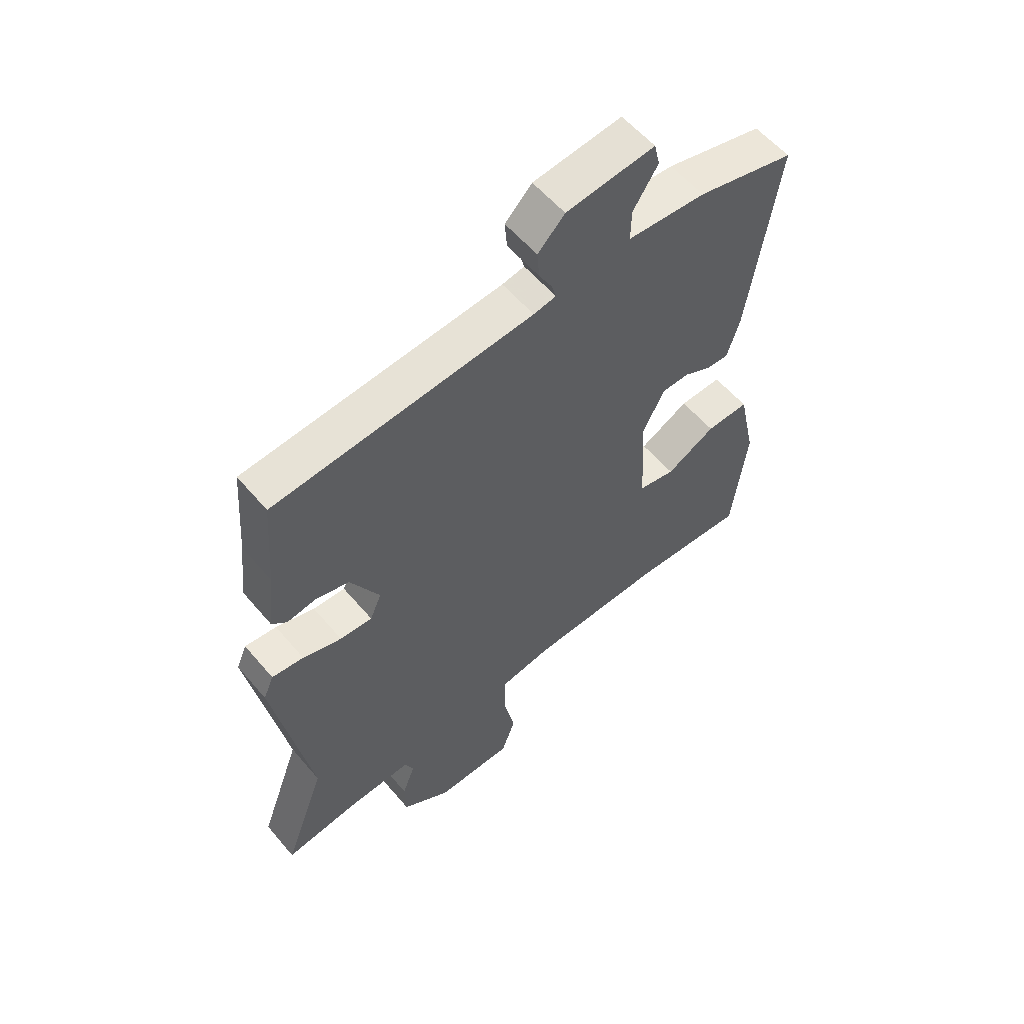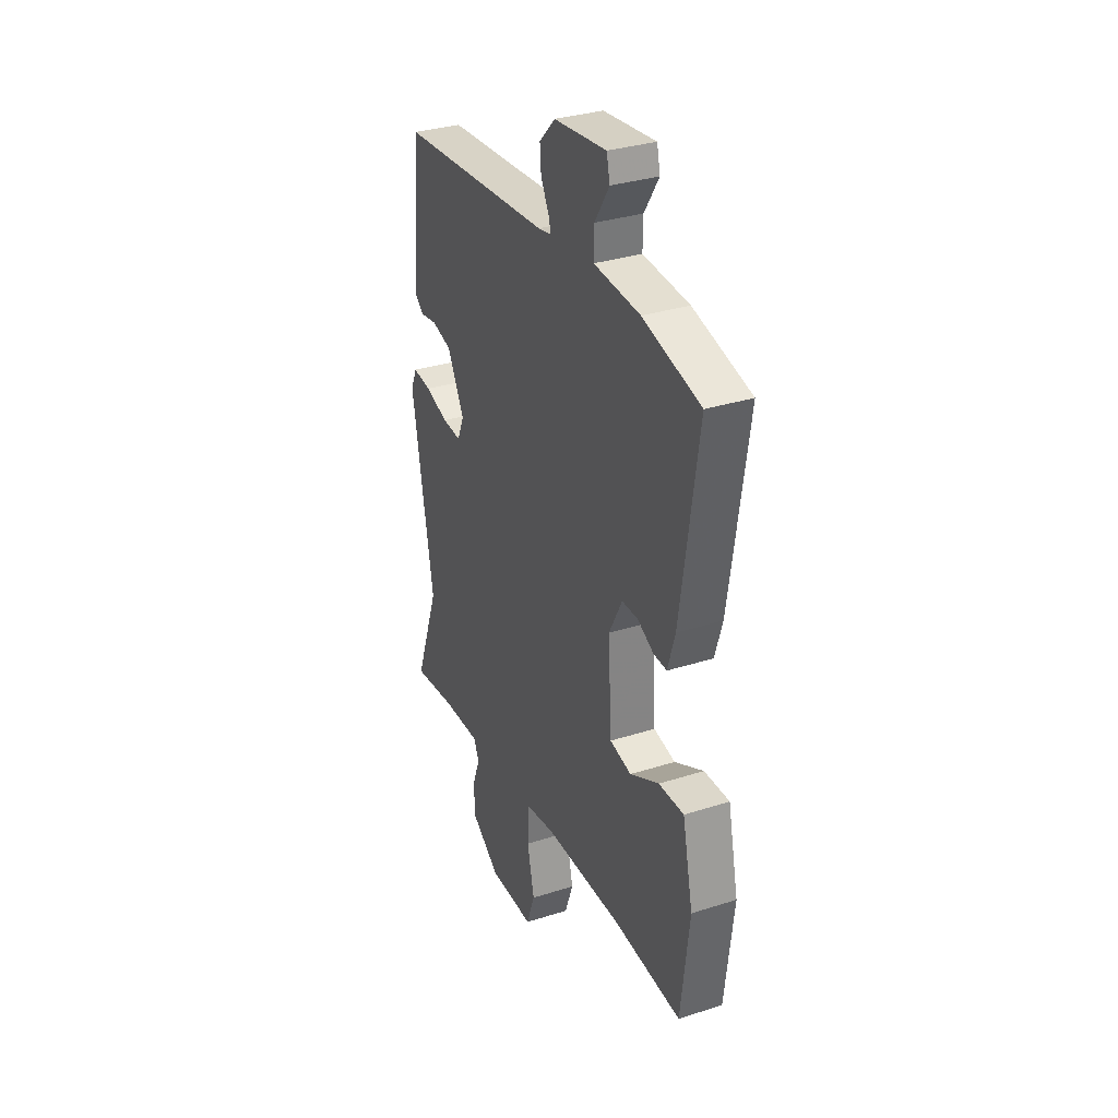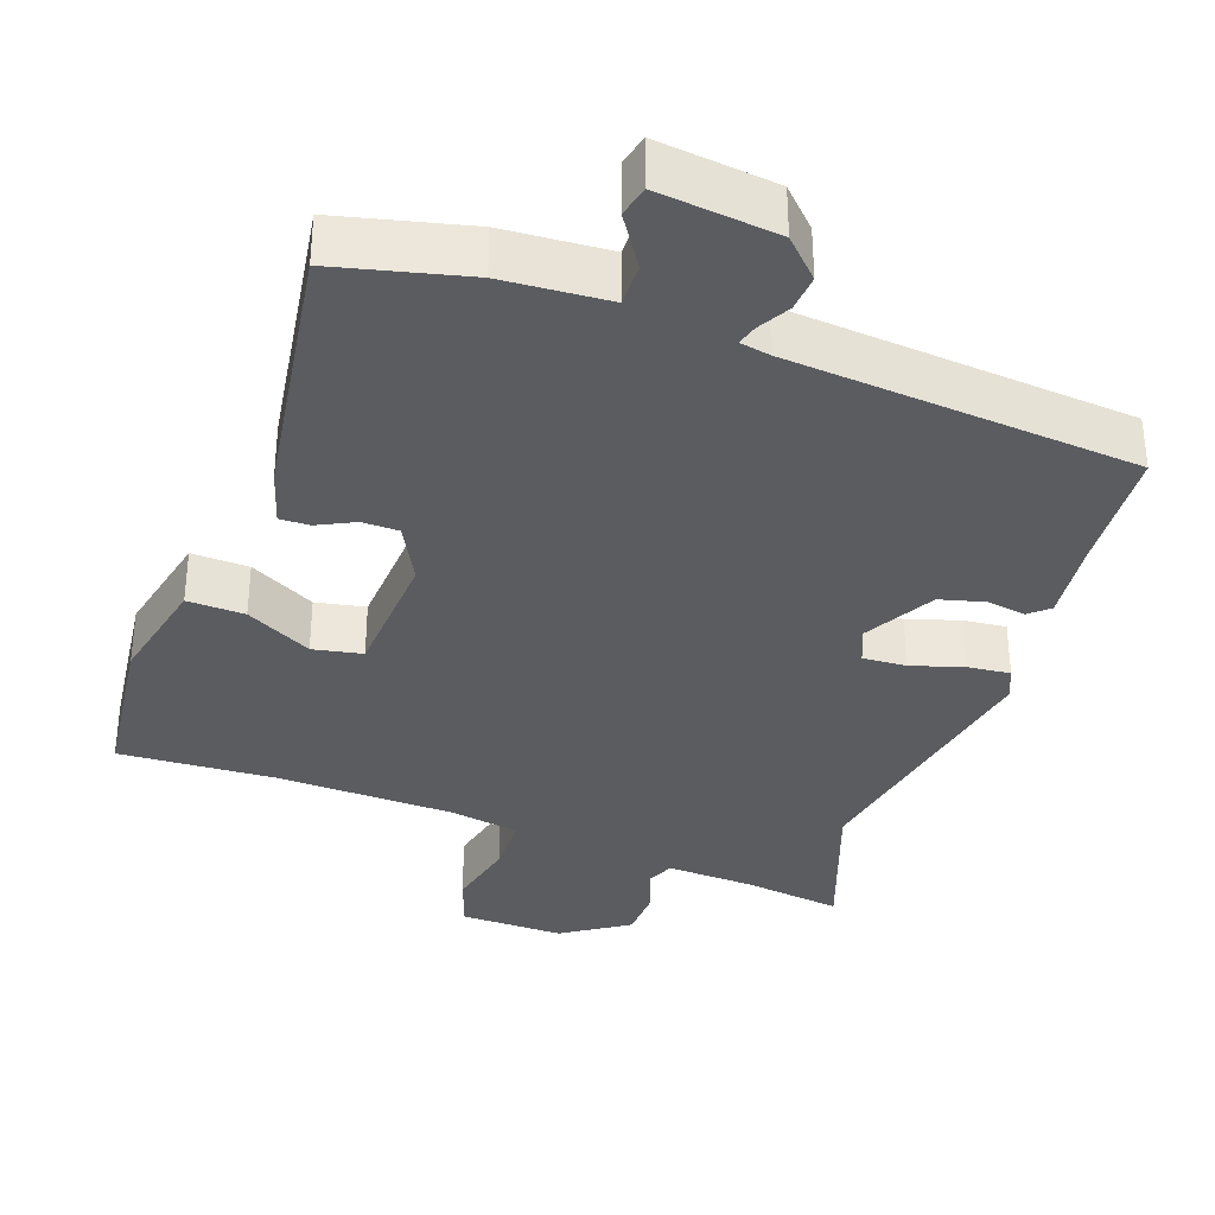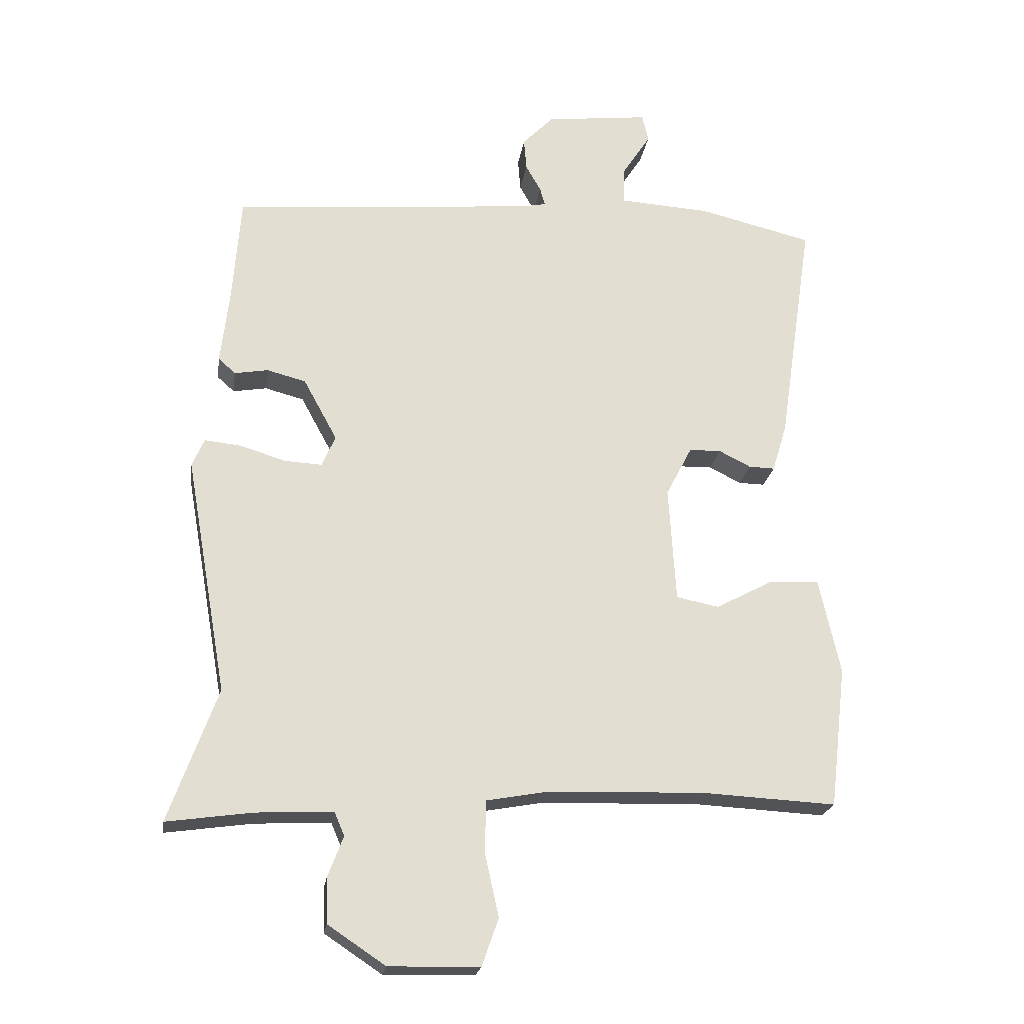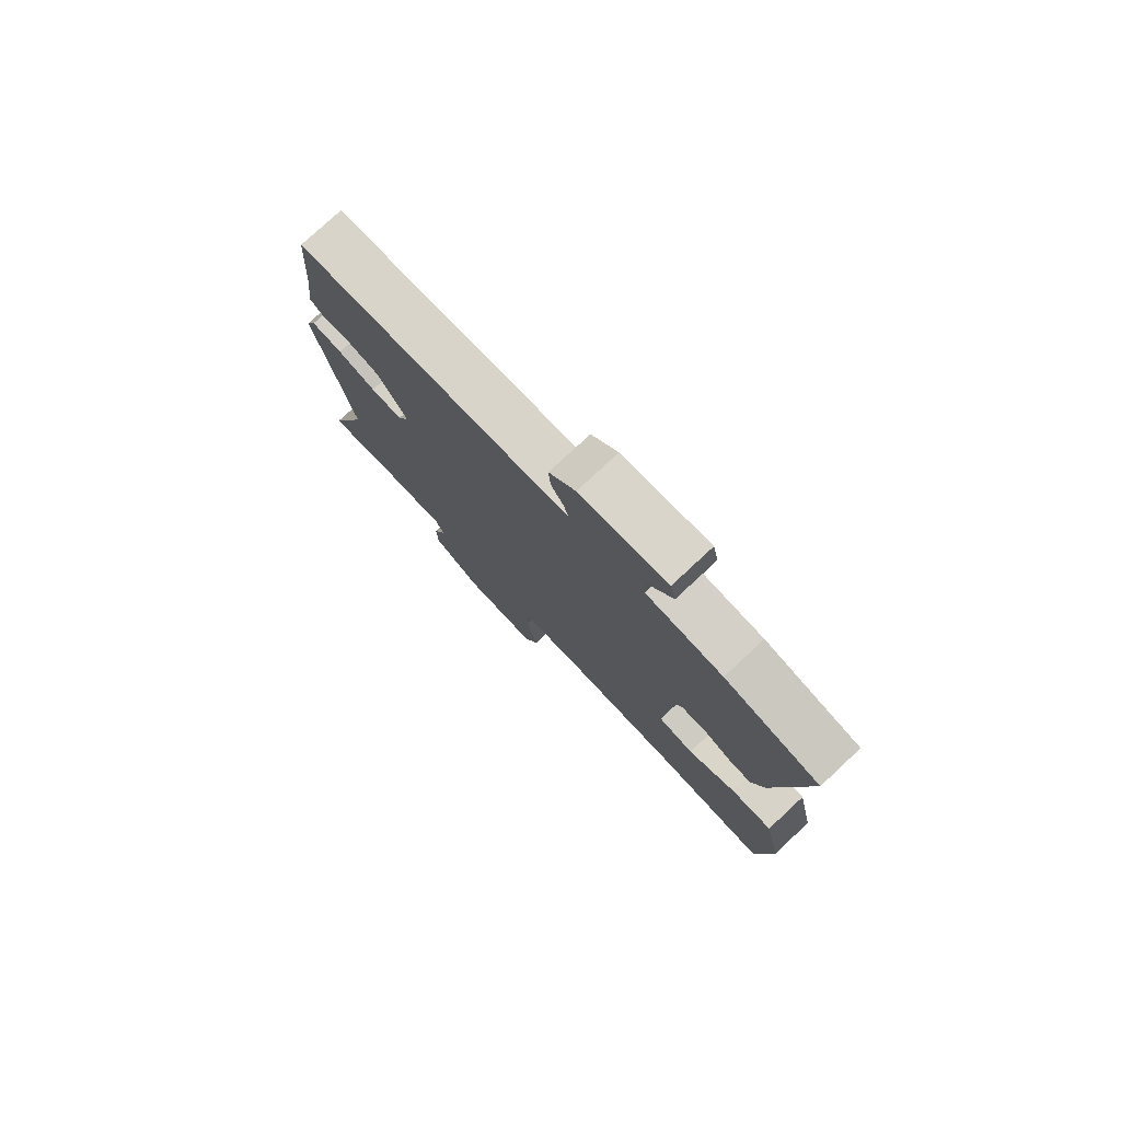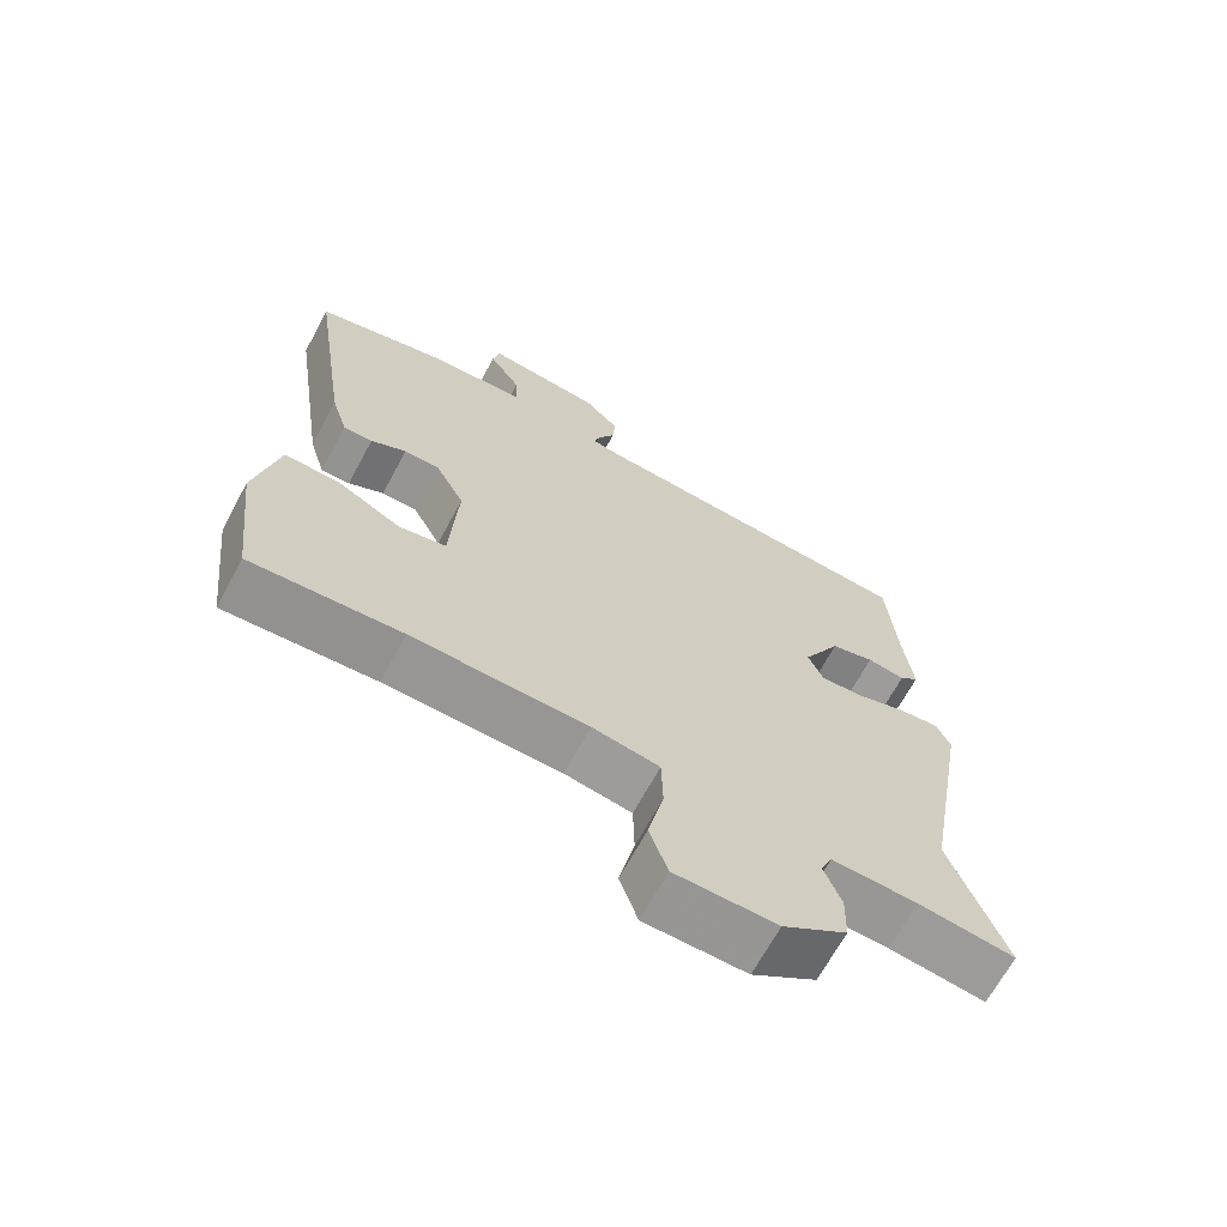
<metadata>
{"format":"obj","ext":"obj","renderer":"f3d","projection":"perspective","resolution":1024,"background":"white","views":[{"elev":57.5,"azim":140.2,"up":"+Z"},{"elev":32.9,"azim":-113.8,"up":"+Z"},{"elev":-34.6,"azim":-19.6,"up":"+Y"},{"elev":-22.0,"azim":171.6,"up":"+Z"},{"elev":78.0,"azim":-132.9,"up":"+Z"},{"elev":-67.2,"azim":-28.3,"up":"+Z"}]}
</metadata>
<code>
v -0.303 0.07 -0.49
v -0.514 0.07 -0.501
v -0.54 0.07 -0.28
v -0.507 0.07 -0.13
v -0.429 0.07 -0.133
v -0.339 0.07 -0.181
v -0.272 0.07 -0.168
v -0.261 0.07 0.014
v -0.302 0.07 0.093
v -0.352 0.07 0.094
v -0.402 0.07 0.069
v -0.443 0.07 0.068
v -0.466 0.07 0.144
v -0.52 0.07 0.506
v -0.342 0.07 0.549
v -0.199 0.07 0.558
v -0.2 0.07 0.616
v -0.245 0.07 0.686
v -0.235 0.07 0.729
v -0.073 0.07 0.71
v -0.024 0.07 0.66
v -0.028 0.07 0.61
v -0.052 0.07 0.567
v -0.06 0.07 0.539
v -0.019 0.07 0.531
v 0.454 0.07 0.49
v 0.467 0.07 0.318
v 0.48 0.07 0.205
v 0.453 0.07 0.181
v 0.4 0.07 0.19
v 0.339 0.07 0.174
v 0.286 0.07 0.077
v 0.307 0.07 0.028
v 0.366 0.07 0.031
v 0.437 0.07 0.053
v 0.495 0.07 0.059
v 0.514 0.07 0.015
v 0.448 0.07 -0.357
v 0.524 0.07 -0.566
v 0.389 0.07 -0.547
v 0.269 0.07 -0.541
v 0.253 0.07 -0.578
v 0.277 0.07 -0.641
v 0.275 0.07 -0.712
v 0.185 0.07 -0.772
v 0.043 0.07 -0.769
v 0.017 0.07 -0.695
v 0.039 0.07 -0.596
v 0.037 0.07 -0.515
v -0.057 0.07 -0.498
v -0.303 0 -0.49
v -0.514 0 -0.501
v -0.54 0 -0.28
v -0.507 0 -0.13
v -0.429 0 -0.133
v -0.339 0 -0.181
v -0.272 0 -0.168
v -0.261 0 0.014
v -0.302 0 0.093
v -0.352 0 0.094
v -0.402 0 0.069
v -0.443 0 0.068
v -0.466 0 0.144
v -0.52 0 0.506
v -0.342 0 0.549
v -0.199 0 0.558
v -0.2 0 0.616
v -0.245 0 0.686
v -0.235 0 0.729
v -0.073 0 0.71
v -0.024 0 0.66
v -0.028 0 0.61
v -0.052 0 0.567
v -0.06 0 0.539
v -0.019 0 0.531
v 0.454 0 0.49
v 0.467 0 0.318
v 0.48 0 0.205
v 0.453 0 0.181
v 0.4 0 0.19
v 0.339 0 0.174
v 0.286 0 0.077
v 0.307 0 0.028
v 0.366 0 0.031
v 0.437 0 0.053
v 0.495 0 0.059
v 0.514 0 0.015
v 0.448 0 -0.357
v 0.524 0 -0.566
v 0.389 0 -0.547
v 0.269 0 -0.541
v 0.253 0 -0.578
v 0.277 0 -0.641
v 0.275 0 -0.712
v 0.185 0 -0.772
v 0.043 0 -0.769
v 0.017 0 -0.695
v 0.039 0 -0.596
v 0.037 0 -0.515
v -0.057 0 -0.498
f 46 47 48
f 45 46 48
f 44 45 48
f 43 44 48
f 42 43 48
f 41 42 48 49
f 40 41 49 50
f 38 39 40
f 38 40 50
f 37 38 50
f 36 37 50
f 35 36 50
f 34 35 50
f 27 28 29 30
f 27 30 31
f 26 27 31
f 25 26 31
f 24 25 31 32
f 21 22 23
f 20 21 23
f 19 20 23
f 18 19 23
f 17 18 23
f 16 17 23 24
f 15 16 24
f 14 15 24
f 13 14 24
f 12 13 24
f 11 12 24
f 10 11 24
f 9 10 24
f 24 32 33
f 9 24 33
f 8 9 33
f 4 5 6
f 3 4 6
f 2 3 6
f 1 2 6
f 1 6 7
f 50 1 7
f 34 50 7
f 33 34 7
f 7 8 33
f 98 97 96
f 98 96 95
f 98 95 94
f 98 94 93
f 98 93 92
f 99 98 92 91
f 100 99 91 90
f 90 89 88
f 100 90 88
f 100 88 87
f 100 87 86
f 100 86 85
f 100 85 84
f 80 79 78 77
f 81 80 77
f 81 77 76
f 81 76 75
f 82 81 75 74
f 73 72 71
f 73 71 70
f 73 70 69
f 73 69 68
f 73 68 67
f 74 73 67 66
f 74 66 65
f 74 65 64
f 74 64 63
f 74 63 62
f 74 62 61
f 74 61 60
f 74 60 59
f 83 82 74
f 83 74 59
f 83 59 58
f 56 55 54
f 56 54 53
f 56 53 52
f 56 52 51
f 57 56 51
f 57 51 100
f 57 100 84
f 57 84 83
f 83 58 57
f 1 51 52 2
f 2 52 53 3
f 3 53 54 4
f 4 54 55 5
f 5 55 56 6
f 6 56 57 7
f 7 57 58 8
f 8 58 59 9
f 9 59 60 10
f 10 60 61 11
f 11 61 62 12
f 12 62 63 13
f 13 63 64 14
f 14 64 65 15
f 15 65 66 16
f 16 66 67 17
f 17 67 68 18
f 18 68 69 19
f 19 69 70 20
f 20 70 71 21
f 21 71 72 22
f 22 72 73 23
f 23 73 74 24
f 24 74 75 25
f 25 75 76 26
f 26 76 77 27
f 27 77 78 28
f 28 78 79 29
f 29 79 80 30
f 30 80 81 31
f 31 81 82 32
f 32 82 83 33
f 33 83 84 34
f 34 84 85 35
f 35 85 86 36
f 36 86 87 37
f 37 87 88 38
f 38 88 89 39
f 39 89 90 40
f 40 90 91 41
f 41 91 92 42
f 42 92 93 43
f 43 93 94 44
f 44 94 95 45
f 45 95 96 46
f 46 96 97 47
f 47 97 98 48
f 48 98 99 49
f 49 99 100 50
f 50 100 51 1

</code>
